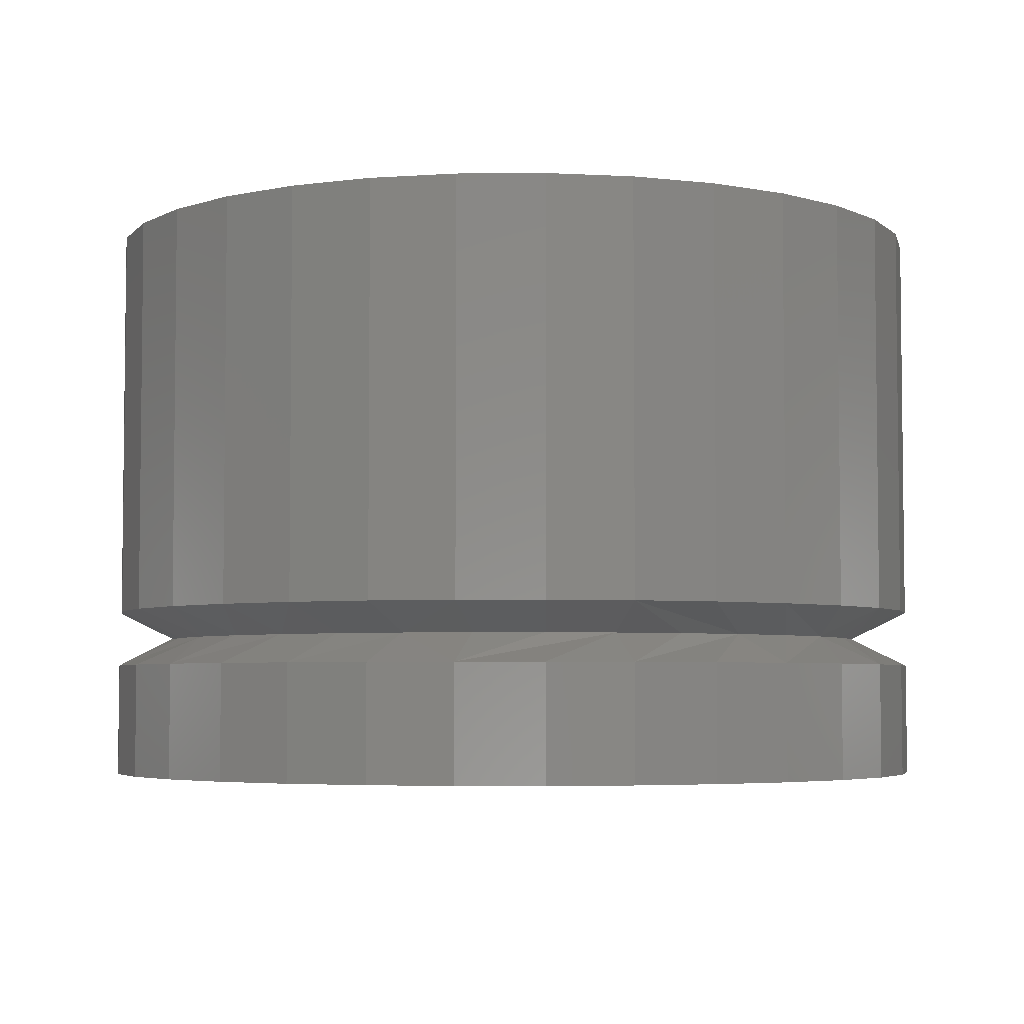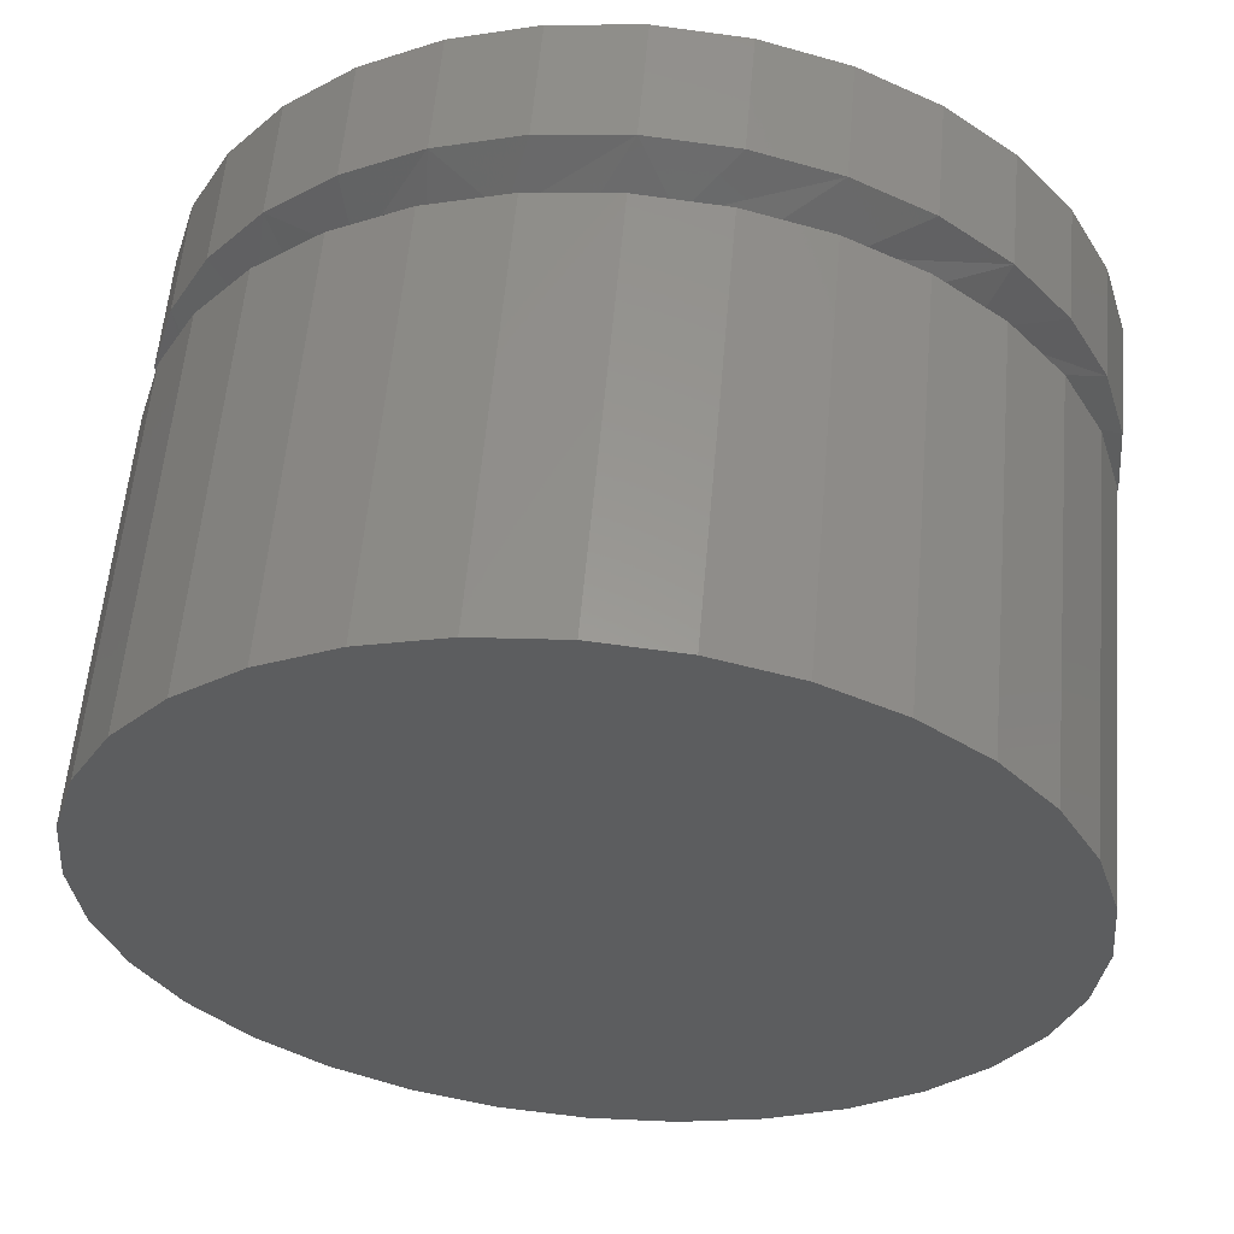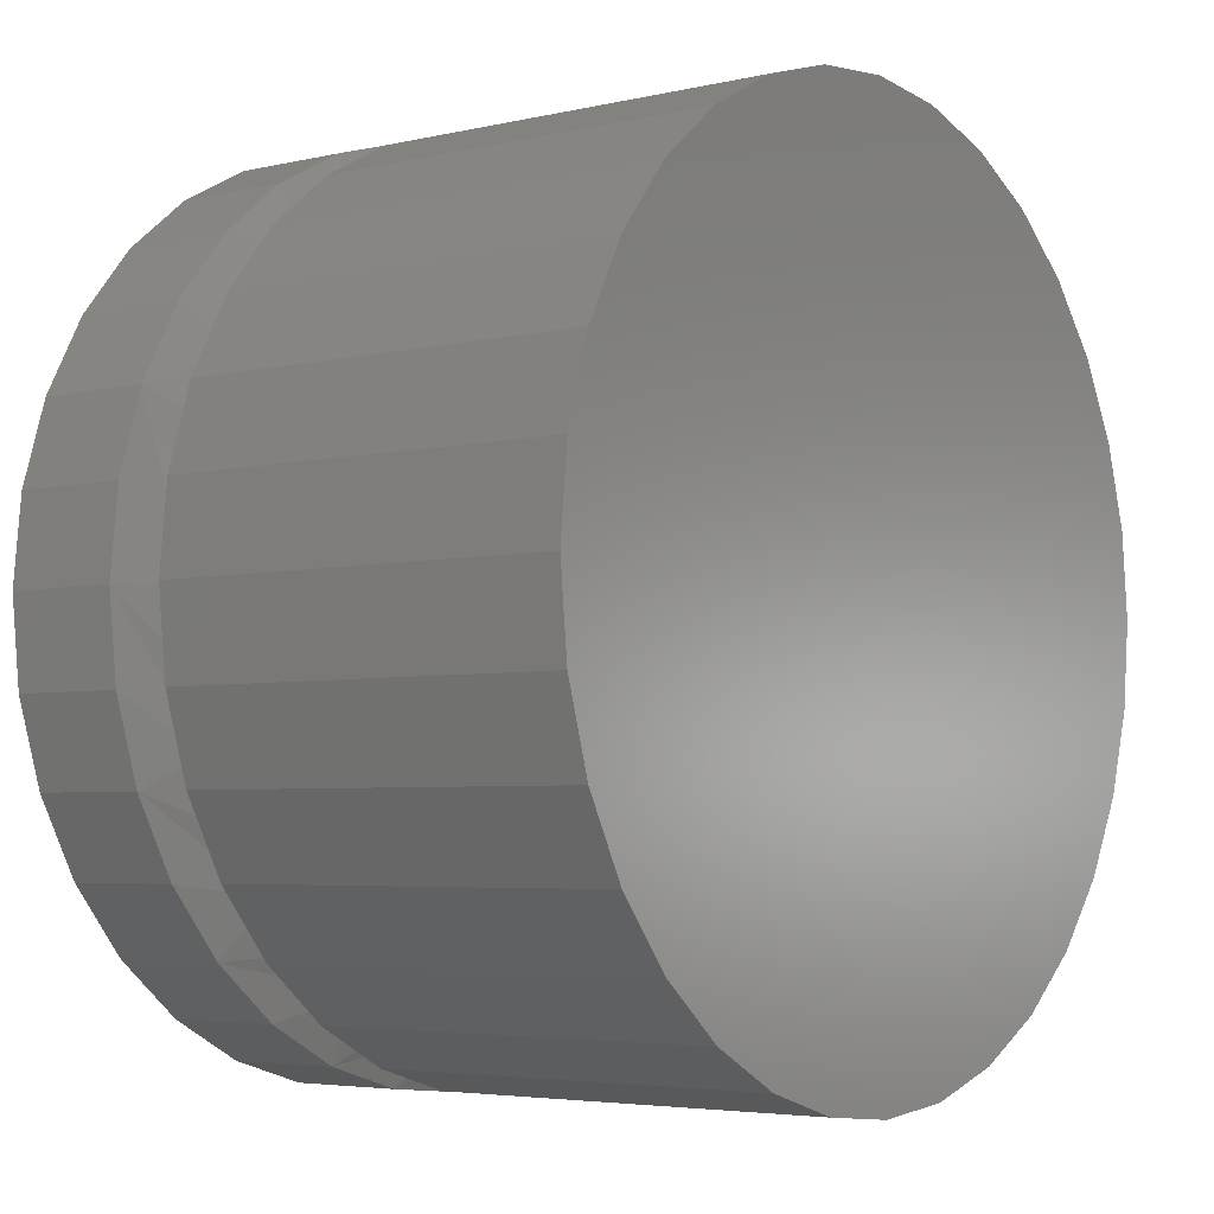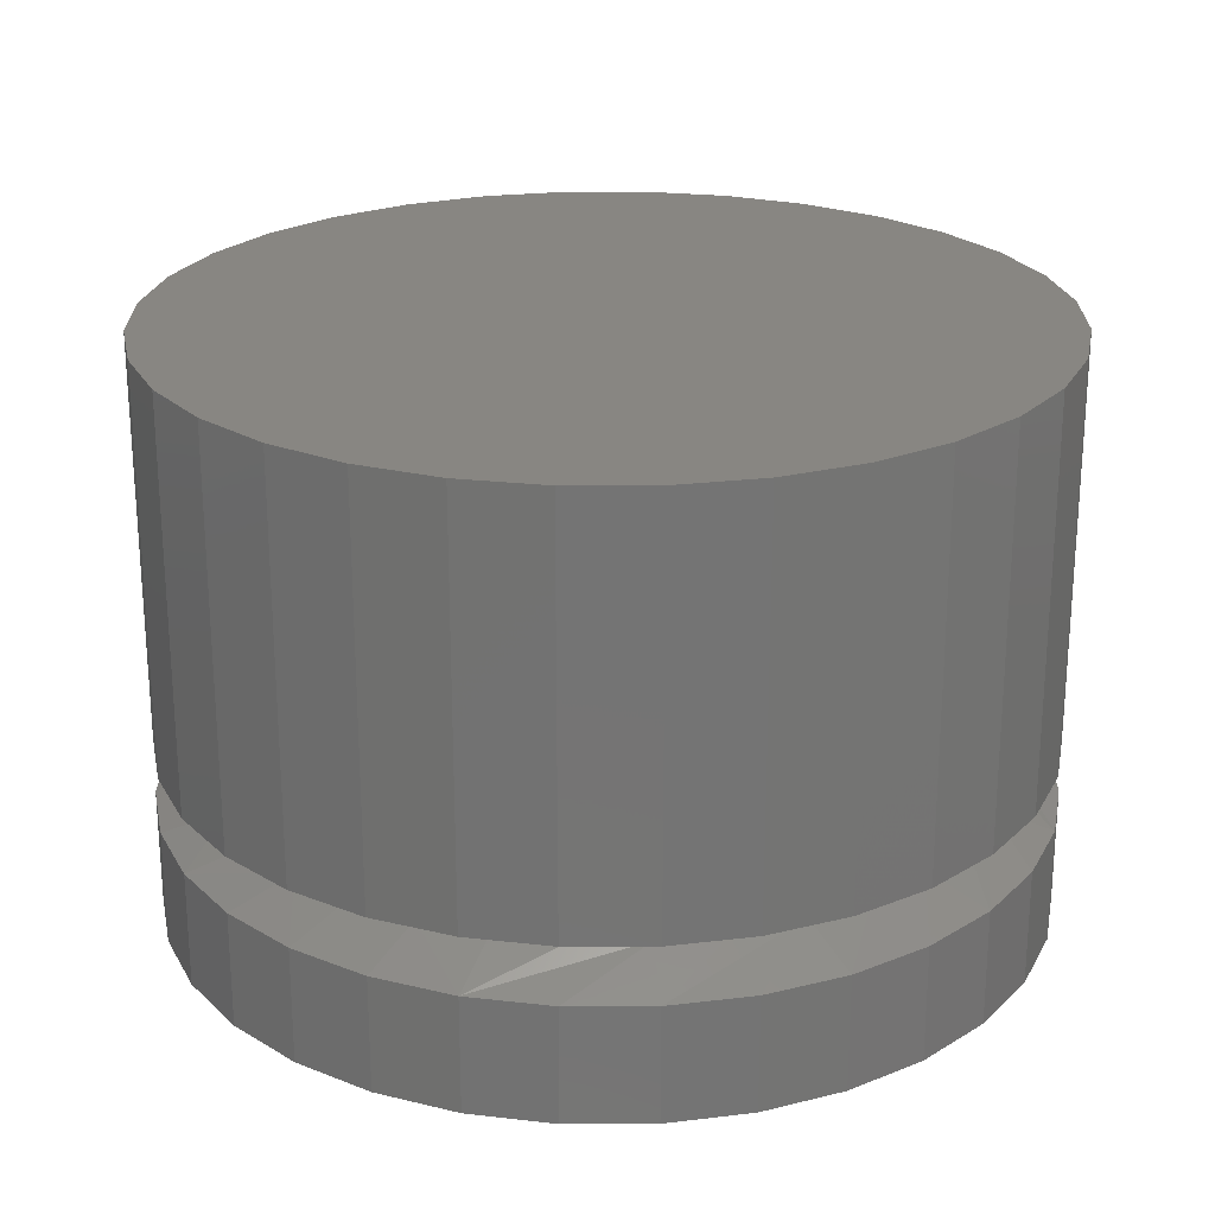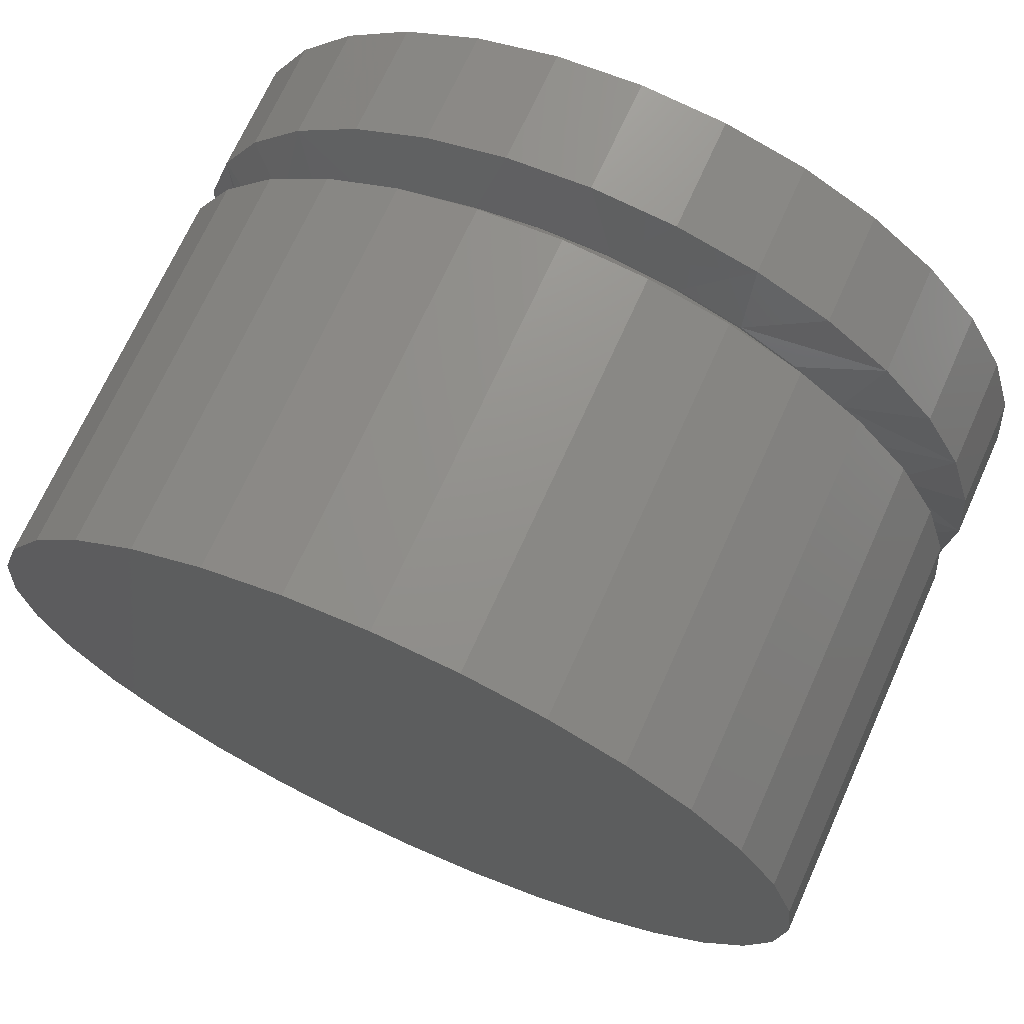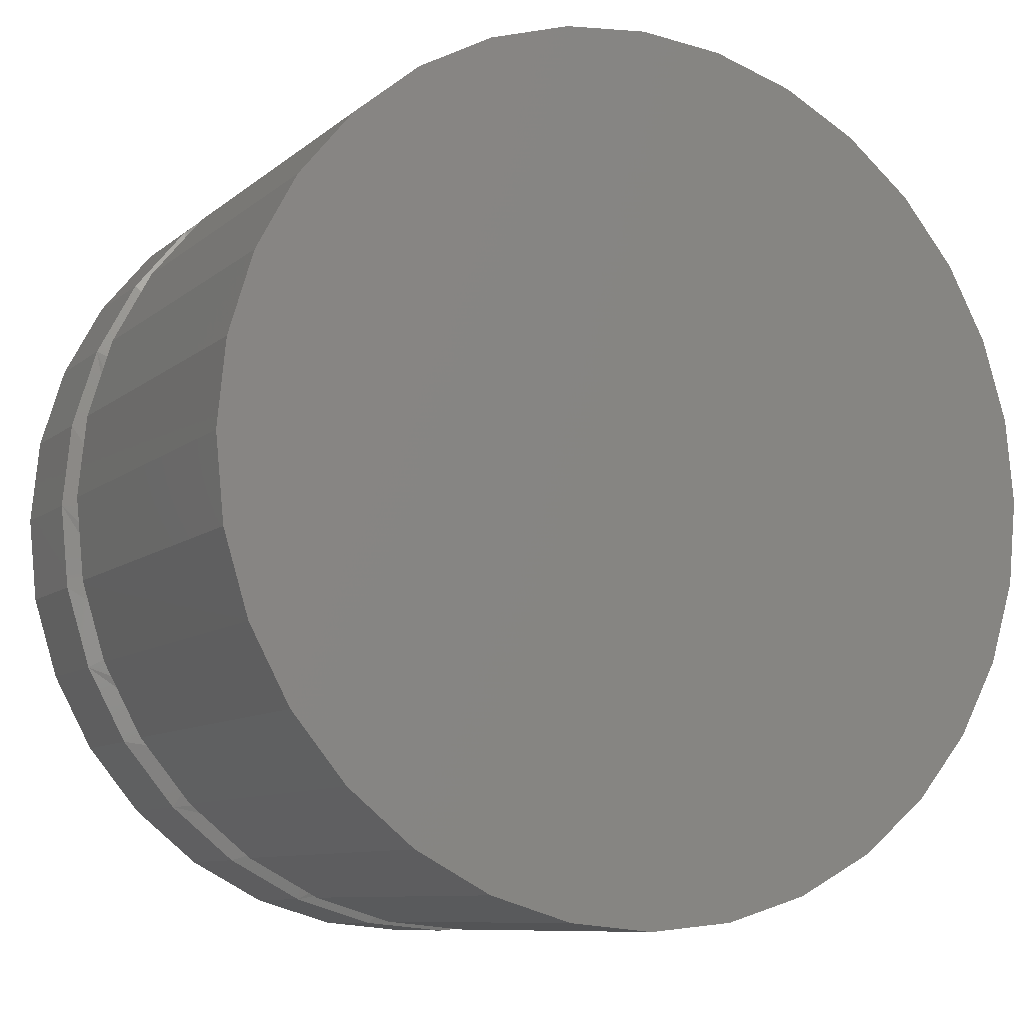
<metadata>
{"format":"stl","ext":"stl","renderer":"f3d","projection":"perspective","resolution":1024,"background":"white","views":[{"elev":-4.4,"azim":74.6,"up":"+Y"},{"elev":58.2,"azim":-175.0,"up":"+Z"},{"elev":-4.4,"azim":127.2,"up":"+Z"},{"elev":23.4,"azim":84.1,"up":"+Y"},{"elev":70.4,"azim":-155.7,"up":"+Z"},{"elev":-9.1,"azim":153.1,"up":"+Z"}]}
</metadata>
<code>
# stl→obj: 195 verts, 320 faces
v 0.116 -0.125 -4.93e-17
v 0.116 -0.1562 -1.397e-17
v 0.1137 -0.125 -0.02294
v 0.1137 -0.1562 -0.02294
v 0.107 -0.125 -0.045
v 0.107 -0.1562 -0.045
v 0.09613 -0.125 -0.06533
v 0.09613 -0.1562 -0.06533
v 0.08151 -0.125 -0.08315
v 0.08151 -0.1562 -0.08315
v 0.06369 -0.125 -0.09778
v 0.06369 -0.1562 -0.09778
v 0.04336 -0.125 -0.1086
v 0.04336 -0.1562 -0.1086
v 0.0213 -0.125 -0.1153
v 0.0213 -0.1562 -0.1153
v -0.001645 -0.125 -0.1176
v -0.001645 -0.1562 -0.1176
v -0.02459 -0.125 -0.1153
v -0.02459 -0.1562 -0.1153
v -0.04665 -0.125 -0.1086
v -0.04665 -0.1562 -0.1086
v -0.06698 -0.125 -0.09778
v -0.06698 -0.1562 -0.09778
v -0.0848 -0.125 -0.08315
v -0.0848 -0.1562 -0.08315
v -0.09942 -0.125 -0.06533
v -0.09942 -0.1562 -0.06533
v -0.1103 -0.125 -0.045
v -0.1103 -0.1562 -0.045
v -0.117 -0.125 -0.02294
v -0.117 -0.1562 -0.02294
v -0.1192 -0.125 8.308e-18
v -0.1192 -0.1562 8.308e-18
v -0.117 -0.125 0.02294
v -0.117 -0.1562 0.02294
v -0.1103 -0.125 0.045
v -0.1103 -0.1562 0.045
v -0.09942 -0.125 0.06533
v -0.09942 -0.1562 0.06533
v -0.0848 -0.125 0.08315
v -0.0848 -0.1562 0.08315
v -0.06698 -0.125 0.09778
v -0.06698 -0.1562 0.09778
v -0.04665 -0.125 0.1086
v -0.04665 -0.1562 0.1086
v -0.02459 -0.125 0.1153
v -0.02459 -0.1562 0.1153
v -0.001645 -0.125 0.1176
v -0.001645 -0.1562 0.1176
v 0.0213 -0.125 0.1153
v 0.0213 -0.1562 0.1153
v 0.04336 -0.125 0.1086
v 0.04336 -0.1562 0.1086
v 0.06369 -0.125 0.09778
v 0.06369 -0.1562 0.09778
v 0.08151 -0.125 0.08315
v 0.08151 -0.1562 0.08315
v 0.09613 -0.125 0.06533
v 0.09613 -0.1562 0.06533
v 0.107 -0.125 0.045
v 0.107 -0.1562 0.045
v 0.1137 -0.125 0.02294
v 0.1137 -0.1562 0.02294
v 0.09662 -0.1094 0.06511
v 0.08204 -0.1094 0.08286
v 0.08553 -0.1172 0.05347
v 0.1074 -0.1094 0.04485
v 0.06428 -0.1094 0.09744
v 0.04445 -0.1172 0.09091
v 0.06038 -0.1172 0.08105
v 0.07423 -0.1172 0.06842
v 0.02204 -0.1094 0.1149
v 0.008549 -0.1172 0.1011
v 0.02697 -0.1172 0.09769
v 0.04402 -0.1094 0.1083
v -0.02368 -0.1094 0.1149
v -0.02862 -0.1172 0.09769
v -0.01019 -0.1172 0.1011
v -0.0008224 -0.1094 0.1172
v -0.06593 -0.1094 0.09744
v -0.06203 -0.1172 0.08105
v -0.04609 -0.1172 0.09092
v -0.04567 -0.1094 0.1083
v -0.09826 -0.1094 0.06511
v -0.08717 -0.1172 0.05347
v -0.07588 -0.1172 0.06842
v -0.08369 -0.1094 0.08286
v -0.09553 -0.1172 0.03669
v -0.1091 -0.1094 0.04485
v -0.1158 -0.1094 0.02286
v -0.1007 -0.1172 0.01866
v -0.118 -0.1094 2.403e-16
v -0.1024 -0.1172 -7.311e-13
v 0.09388 -0.1172 0.03669
v 0.09901 -0.1172 0.01866
v 0.1141 -0.1094 0.02286
v 0.1003 -0.1172 -8.462e-17
v 0.1164 -0.1094 -2.909e-16
v -0.09826 -0.1094 -0.06511
v -0.08369 -0.1094 -0.08286
v -0.08717 -0.1172 -0.05347
v -0.1091 -0.1094 -0.04485
v -0.09553 -0.1172 -0.03669
v -0.06593 -0.1094 -0.09744
v -0.04567 -0.1094 -0.1083
v -0.06203 -0.1172 -0.08105
v -0.07588 -0.1172 -0.06842
v -0.02368 -0.1094 -0.1149
v -0.0008224 -0.1094 -0.1172
v -0.02862 -0.1172 -0.09769
v -0.04609 -0.1172 -0.09092
v 0.02204 -0.1094 -0.1149
v 0.04402 -0.1094 -0.1083
v 0.008549 -0.1172 -0.1011
v -0.01019 -0.1172 -0.1011
v 0.06428 -0.1094 -0.09744
v 0.08204 -0.1094 -0.08286
v 0.04445 -0.1172 -0.09092
v 0.02697 -0.1172 -0.09769
v 0.09662 -0.1094 -0.06511
v 0.1074 -0.1094 -0.04485
v 0.07423 -0.1172 -0.06842
v 0.06038 -0.1172 -0.08105
v 0.09388 -0.1172 -0.03669
v 0.1141 -0.1094 -0.02286
v 0.08553 -0.1172 -0.05347
v -0.1007 -0.1172 -0.01866
v -0.1158 -0.1094 -0.02286
v 0.09901 -0.1172 -0.01866
v 0.08506 -0.1172 0.05368
v 0.09344 -0.1172 0.03684
v 0.05981 -0.1172 0.08138
v 0.07371 -0.1172 0.0687
v 0.02626 -0.1172 0.09808
v 0.04381 -0.1172 0.09128
v -0.01105 -0.1172 0.1015
v 0.007765 -0.1172 0.1015
v -0.0471 -0.1172 0.09128
v -0.02955 -0.1172 0.09808
v -0.077 -0.1172 0.0687
v -0.0631 -0.1172 0.08138
v -0.09673 -0.1172 0.03684
v -0.08834 -0.1172 0.05368
v 0.09859 -0.1172 0.01874
v -0.1019 -0.1172 0.01874
v -0.1036 -0.1172 1.538e-06
v -0.08834 -0.1172 -0.05368
v -0.09673 -0.1172 -0.03684
v -0.0631 -0.1172 -0.08138
v -0.077 -0.1172 -0.0687
v -0.02955 -0.1172 -0.09808
v -0.0471 -0.1172 -0.09128
v 0.007764 -0.1172 -0.1015
v -0.01105 -0.1172 -0.1015
v 0.04381 -0.1172 -0.09128
v 0.02626 -0.1172 -0.09808
v 0.07371 -0.1172 -0.0687
v 0.05981 -0.1172 -0.08138
v 0.09344 -0.1172 -0.03684
v 0.08506 -0.1172 -0.05368
v -0.1019 -0.1172 -0.01874
v 0.09859 -0.1172 -0.01874
v 0.1164 2.038e-17 -1.581e-16
v 0.1141 2.026e-17 -0.02286
v 0.1074 1.989e-17 -0.04485
v 0.09662 1.929e-17 -0.06511
v 0.08204 1.848e-17 -0.08286
v 0.06428 1.749e-17 -0.09744
v 0.04402 1.637e-17 -0.1083
v 0.02204 1.515e-17 -0.1149
v -0.0008224 1.388e-17 -0.1172
v -0.02368 1.261e-17 -0.1149
v -0.04567 1.139e-17 -0.1083
v -0.06593 1.026e-17 -0.09744
v -0.08369 9.278e-18 -0.08286
v -0.09826 8.469e-18 -0.06511
v -0.1091 7.868e-18 -0.04485
v -0.1158 7.498e-18 -0.02286
v -0.118 7.373e-18 2.403e-16
v -0.1158 7.498e-18 0.02286
v -0.1091 7.868e-18 0.04485
v -0.09826 8.469e-18 0.06511
v -0.08369 9.278e-18 0.08286
v -0.06593 1.026e-17 0.09744
v -0.04567 1.139e-17 0.1083
v -0.02368 1.261e-17 0.1149
v -0.0008224 1.388e-17 0.1172
v 0.02204 1.515e-17 0.1149
v 0.04402 1.637e-17 0.1083
v 0.06428 1.749e-17 0.09744
v 0.08204 1.848e-17 0.08286
v 0.09662 1.929e-17 0.06511
v 0.1074 1.989e-17 0.04485
v 0.1141 2.026e-17 0.02286
f 1 2 3
f 3 2 4
f 3 4 5
f 5 4 6
f 5 6 7
f 7 6 8
f 7 8 9
f 9 8 10
f 9 10 11
f 11 10 12
f 11 12 13
f 13 12 14
f 13 14 15
f 15 14 16
f 15 16 17
f 17 16 18
f 17 18 19
f 19 18 20
f 19 20 21
f 21 20 22
f 21 22 23
f 23 22 24
f 23 24 25
f 25 24 26
f 25 26 27
f 27 26 28
f 27 28 29
f 29 28 30
f 29 30 31
f 31 30 32
f 31 32 33
f 33 32 34
f 33 34 35
f 35 34 36
f 35 36 37
f 37 36 38
f 37 38 39
f 39 38 40
f 39 40 41
f 41 40 42
f 41 42 43
f 43 42 44
f 43 44 45
f 45 44 46
f 45 46 47
f 47 46 48
f 47 48 49
f 49 48 50
f 49 50 51
f 51 50 52
f 51 52 53
f 53 52 54
f 53 54 55
f 55 54 56
f 55 56 57
f 57 56 58
f 57 58 59
f 59 58 60
f 59 60 61
f 61 60 62
f 61 62 63
f 63 62 64
f 63 64 1
f 1 64 2
f 65 66 67
f 67 68 65
f 69 70 71
f 71 66 69
f 72 66 71
f 73 74 75
f 75 76 73
f 70 76 75
f 77 78 79
f 79 80 77
f 74 80 79
f 81 82 83
f 83 84 81
f 78 84 83
f 85 86 87
f 87 88 85
f 82 88 87
f 89 90 91
f 86 90 89
f 72 67 66
f 70 69 76
f 74 73 80
f 78 77 84
f 82 81 88
f 86 85 90
f 89 91 92
f 92 91 93
f 92 93 94
f 67 95 68
f 68 95 96
f 68 96 97
f 97 96 98
f 97 98 99
f 100 101 102
f 102 103 100
f 104 103 102
f 105 106 107
f 107 101 105
f 108 101 107
f 109 110 111
f 111 106 109
f 112 106 111
f 113 114 115
f 115 110 113
f 116 110 115
f 117 118 119
f 119 114 117
f 120 114 119
f 121 122 123
f 123 118 121
f 124 118 123
f 125 122 126
f 127 122 125
f 104 128 103
f 108 102 101
f 112 107 106
f 116 111 110
f 120 115 114
f 124 119 118
f 127 123 122
f 94 93 129
f 94 129 103
f 94 103 128
f 99 98 130
f 99 130 125
f 99 125 126
f 131 57 59
f 59 61 131
f 131 61 132
f 133 53 55
f 55 57 133
f 133 57 134
f 135 49 51
f 51 53 135
f 135 53 136
f 137 45 47
f 47 49 137
f 137 49 138
f 139 41 43
f 43 45 139
f 139 45 140
f 141 37 39
f 39 41 141
f 141 41 142
f 35 37 143
f 143 37 144
f 61 145 132
f 57 131 134
f 53 133 136
f 49 135 138
f 45 137 140
f 41 139 142
f 37 141 144
f 33 35 143
f 33 143 146
f 33 146 147
f 98 145 61
f 98 61 63
f 98 63 1
f 148 25 27
f 27 29 148
f 148 29 149
f 150 21 23
f 23 25 150
f 150 25 151
f 152 17 19
f 19 21 152
f 152 21 153
f 154 13 15
f 15 17 154
f 154 17 155
f 156 9 11
f 11 13 156
f 156 13 157
f 158 5 7
f 7 9 158
f 158 9 159
f 3 5 160
f 160 5 161
f 29 162 149
f 25 148 151
f 21 150 153
f 17 152 155
f 13 154 157
f 9 156 159
f 5 158 161
f 1 3 160
f 1 160 163
f 1 163 98
f 147 162 29
f 147 29 31
f 147 31 33
f 48 52 50
f 52 48 46
f 52 46 54
f 54 46 44
f 54 44 56
f 12 22 14
f 14 22 20
f 14 20 16
f 16 20 18
f 56 44 58
f 58 44 42
f 58 42 60
f 60 42 40
f 60 40 62
f 62 40 38
f 62 38 64
f 64 38 36
f 64 36 2
f 2 36 34
f 2 34 4
f 4 34 32
f 4 32 6
f 6 32 30
f 6 30 8
f 8 30 28
f 8 28 10
f 10 28 26
f 10 26 12
f 12 26 24
f 12 24 22
f 164 99 165
f 165 99 126
f 165 126 166
f 166 126 122
f 166 122 167
f 167 122 121
f 167 121 168
f 168 121 118
f 168 118 169
f 169 118 117
f 169 117 170
f 170 117 114
f 170 114 171
f 171 114 113
f 171 113 172
f 172 113 110
f 172 110 173
f 173 110 109
f 173 109 174
f 174 109 106
f 174 106 175
f 175 106 105
f 175 105 176
f 176 105 101
f 176 101 177
f 177 101 100
f 177 100 178
f 178 100 103
f 178 103 179
f 179 103 129
f 179 129 180
f 180 129 93
f 180 93 181
f 181 93 91
f 181 91 182
f 182 91 90
f 182 90 183
f 183 90 85
f 183 85 184
f 184 85 88
f 184 88 185
f 185 88 81
f 185 81 186
f 186 81 84
f 186 84 187
f 187 84 77
f 187 77 188
f 188 77 80
f 188 80 189
f 189 80 73
f 189 73 190
f 190 73 76
f 190 76 191
f 191 76 69
f 191 69 192
f 192 69 66
f 192 66 193
f 193 66 65
f 193 65 194
f 194 65 68
f 194 68 195
f 195 68 97
f 195 97 164
f 164 97 99
f 188 189 187
f 186 187 189
f 190 186 189
f 185 186 190
f 191 185 190
f 170 174 169
f 173 174 170
f 171 173 170
f 172 173 171
f 174 175 169
f 169 175 176
f 169 176 168
f 168 176 177
f 168 177 167
f 167 177 178
f 167 178 166
f 166 178 179
f 166 179 165
f 165 179 180
f 165 180 164
f 164 180 181
f 164 181 195
f 195 181 182
f 195 182 194
f 194 182 183
f 194 183 193
f 193 183 184
f 193 184 192
f 192 184 185
f 192 185 191

</code>
